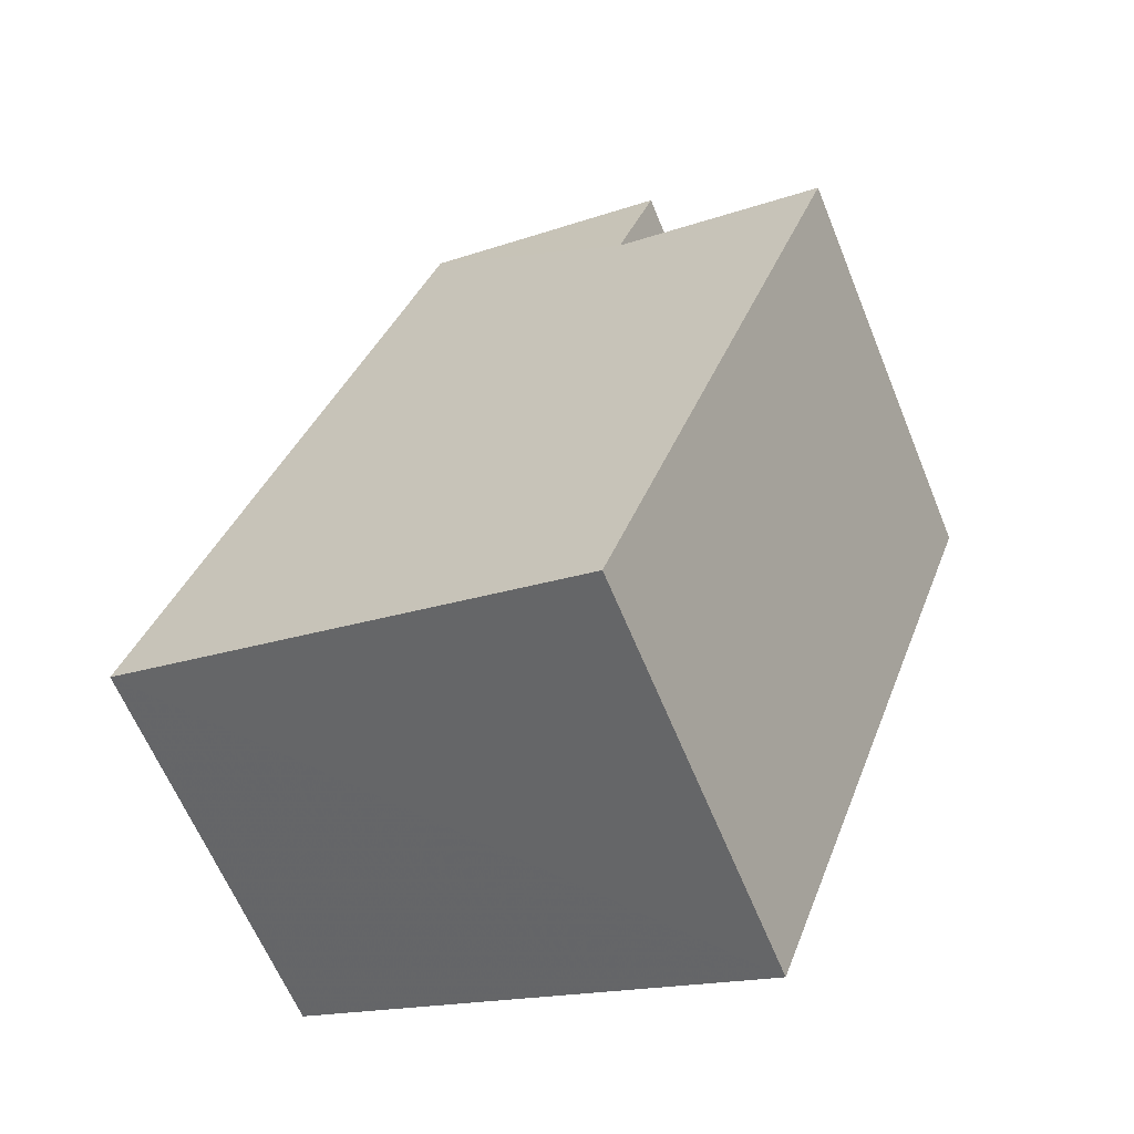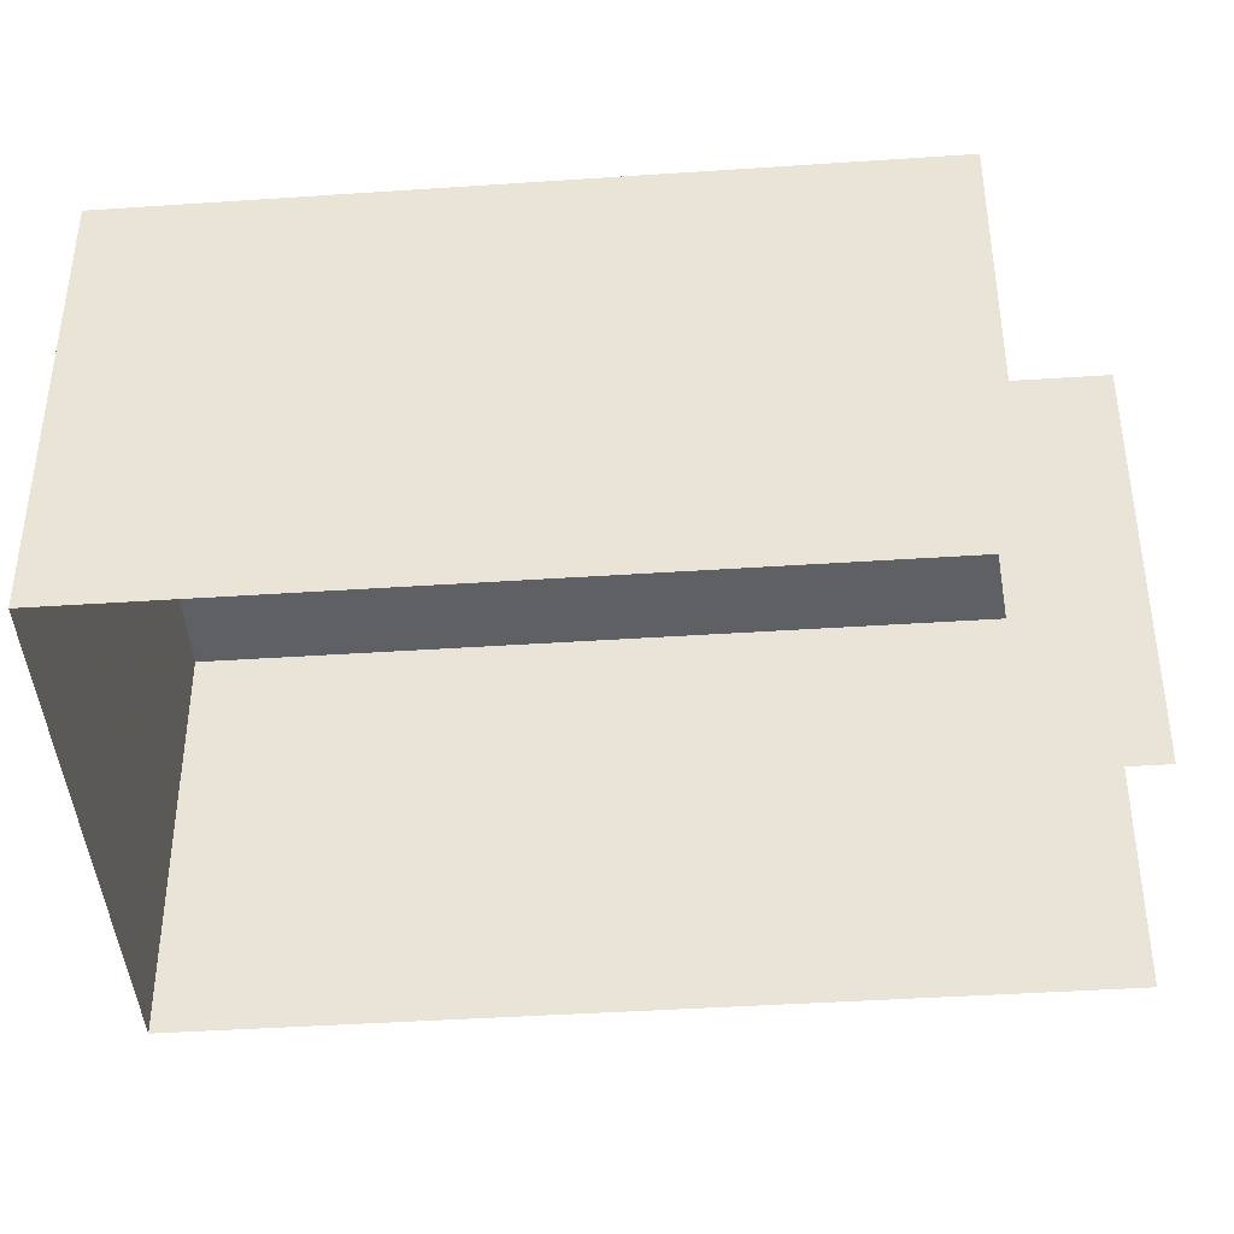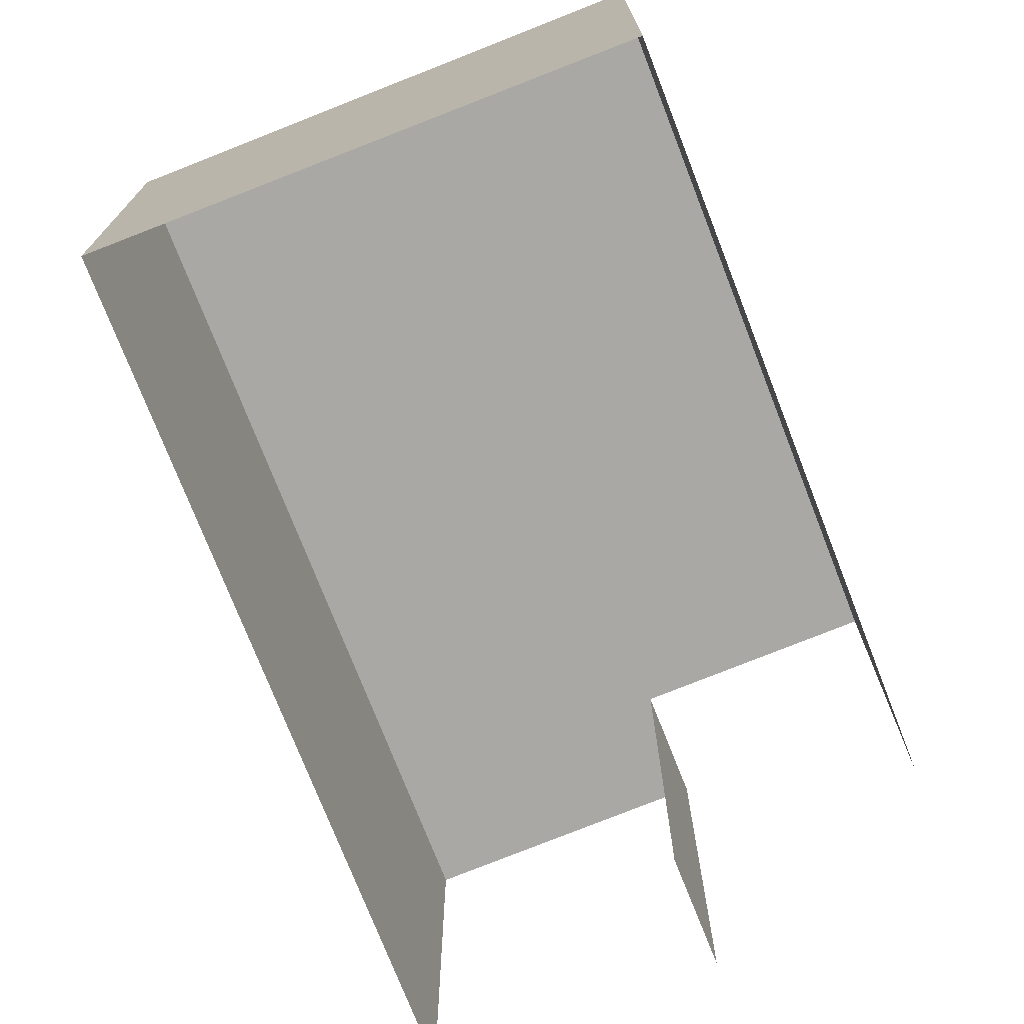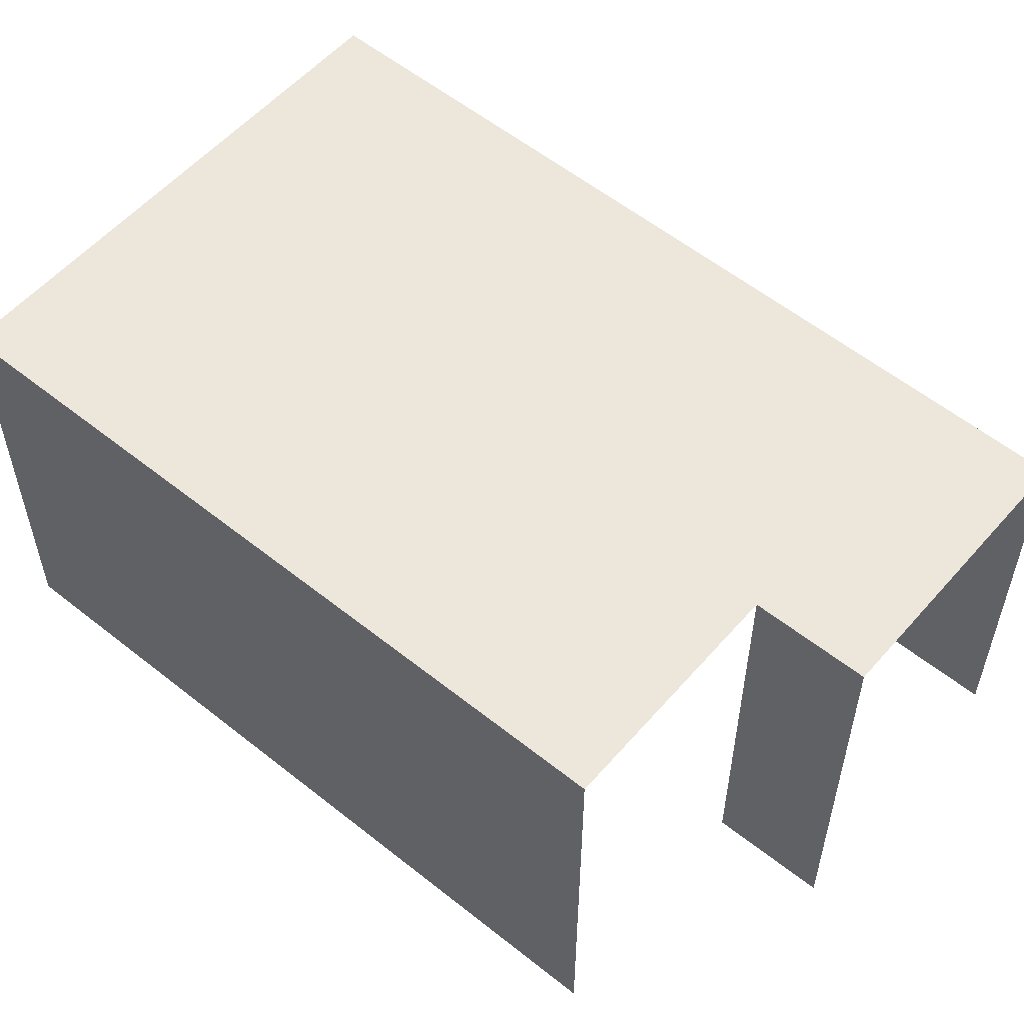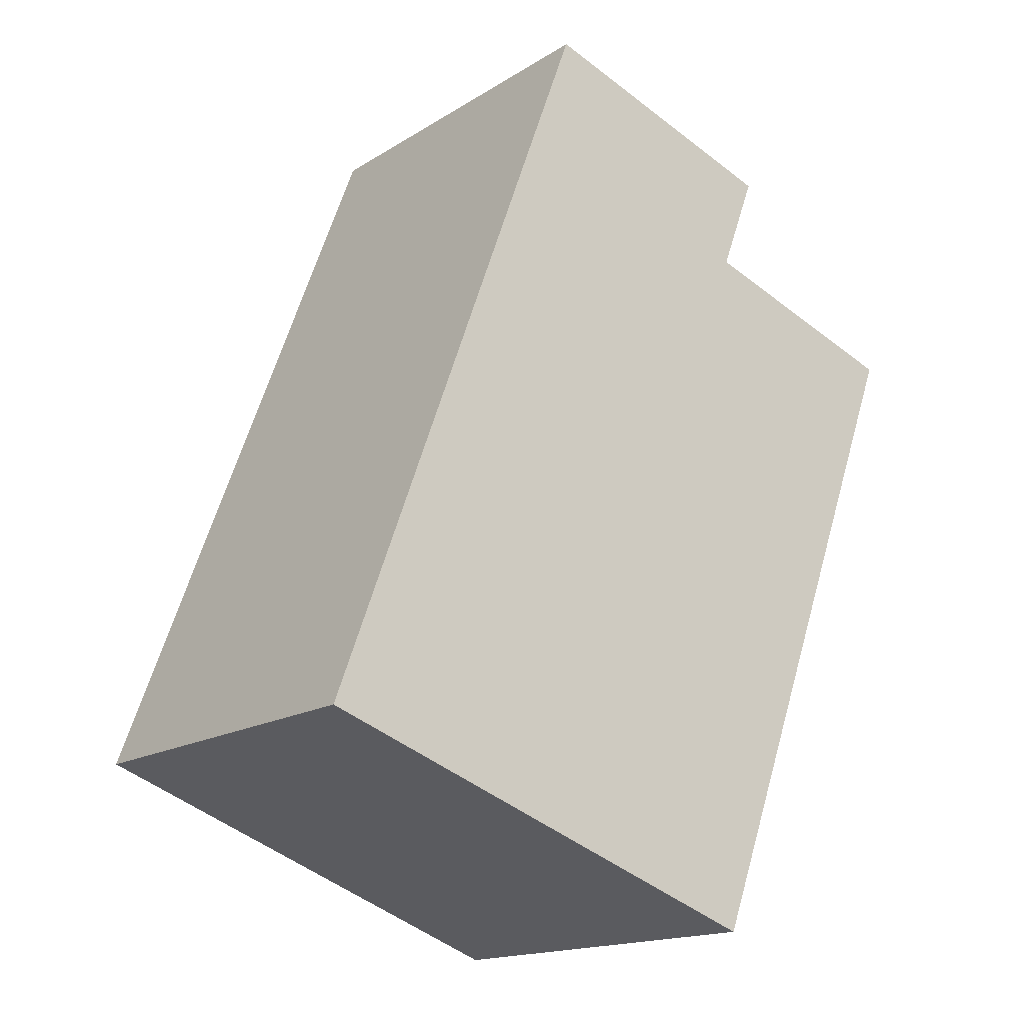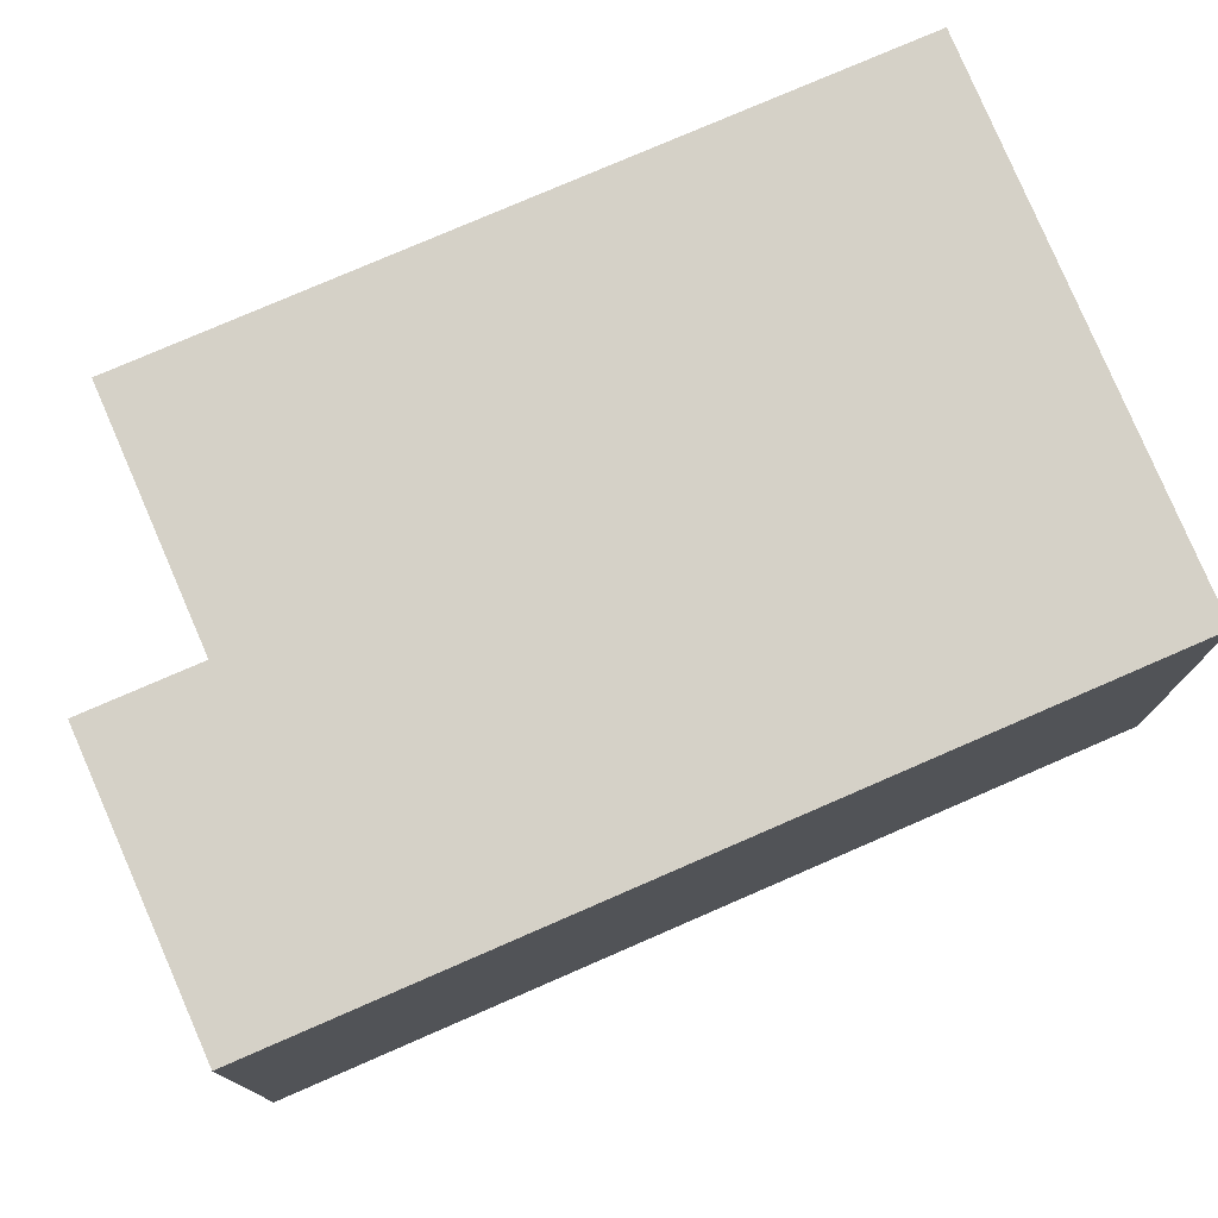
<metadata>
{"format":"obj","ext":"obj","renderer":"f3d","projection":"perspective","resolution":1024,"background":"white","views":[{"elev":-62.6,"azim":22.1,"up":"+Y"},{"elev":-42.8,"azim":74.2,"up":"+Z"},{"elev":-73.8,"azim":0.9,"up":"+Z"},{"elev":57.1,"azim":109.4,"up":"+Z"},{"elev":-16.4,"azim":-38.5,"up":"+Y"},{"elev":77.6,"azim":-133.8,"up":"+Z"}]}
</metadata>
<code>
v -2.239e+05 -1.279e+05 15.51
v -2.239e+05 -1.279e+05 15.51
v -2.239e+05 -1.279e+05 15.51
v -2.239e+05 -1.279e+05 15.51
v -2.239e+05 -1.279e+05 15.51
v -2.239e+05 -1.279e+05 15.51
v -2.239e+05 -1.279e+05 25.37
v -2.239e+05 -1.279e+05 25.1
v -2.239e+05 -1.279e+05 25.37
v -2.239e+05 -1.279e+05 25.08
v -2.239e+05 -1.279e+05 25.58
v -2.239e+05 -1.279e+05 25.6
f 1 2 3
f 3 2 4
f 1 5 2
f 4 2 6
f 9 6 2
f 9 12 6
f 8 5 1
f 8 7 5
f 7 8 9
f 8 10 9
f 9 11 12
f 9 10 11
f 11 4 6
f 12 11 6
f 9 2 5
f 7 9 5
f 10 1 3
f 10 8 1
f 10 3 4
f 11 10 4

</code>
